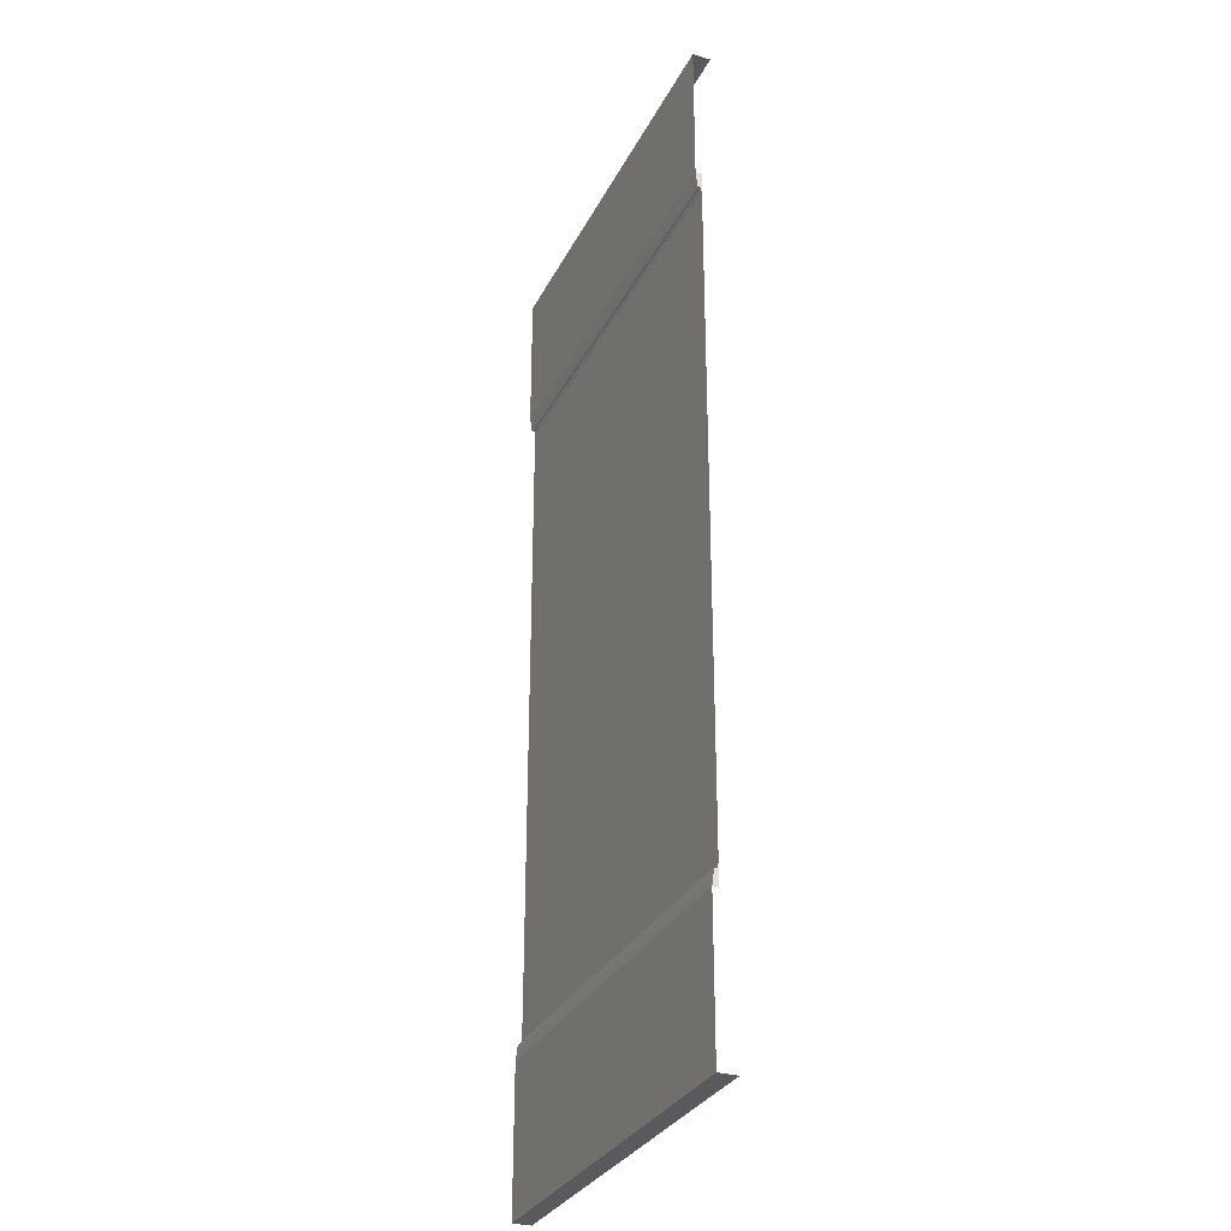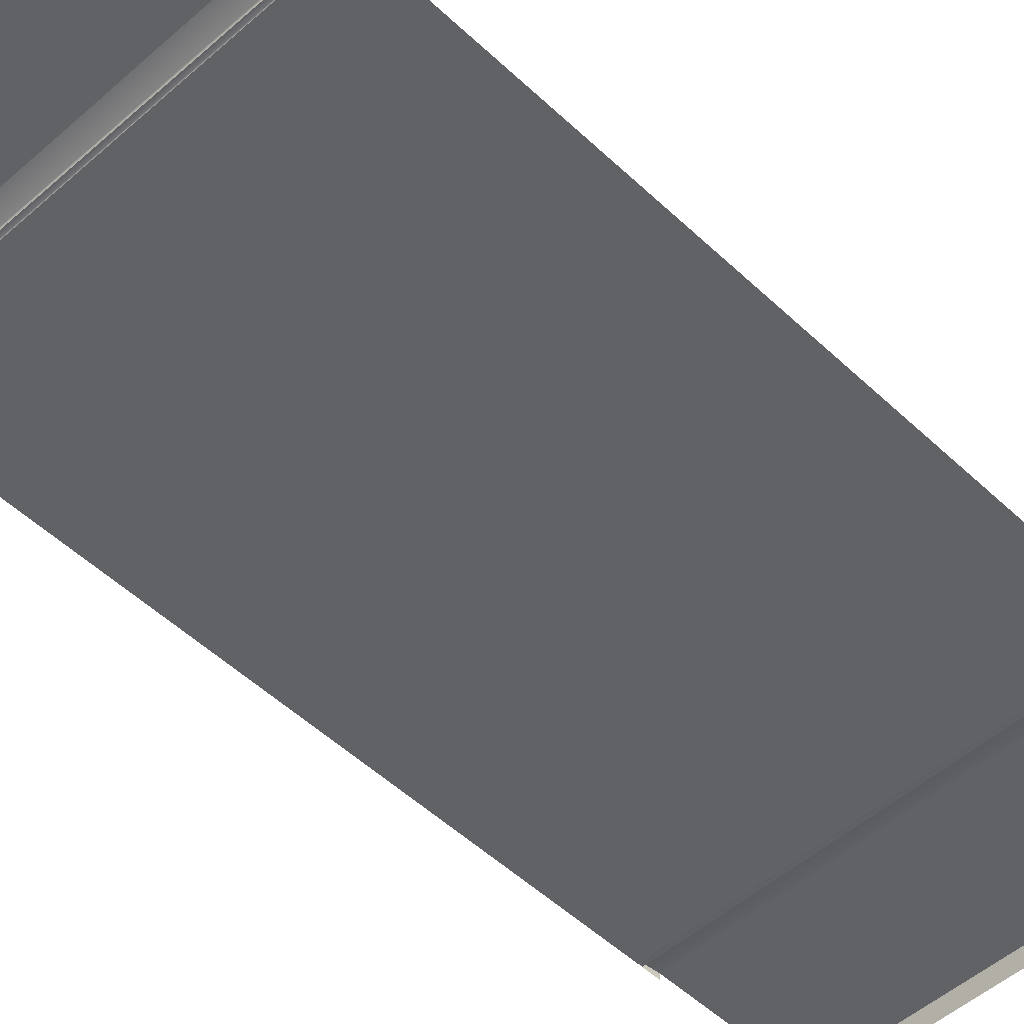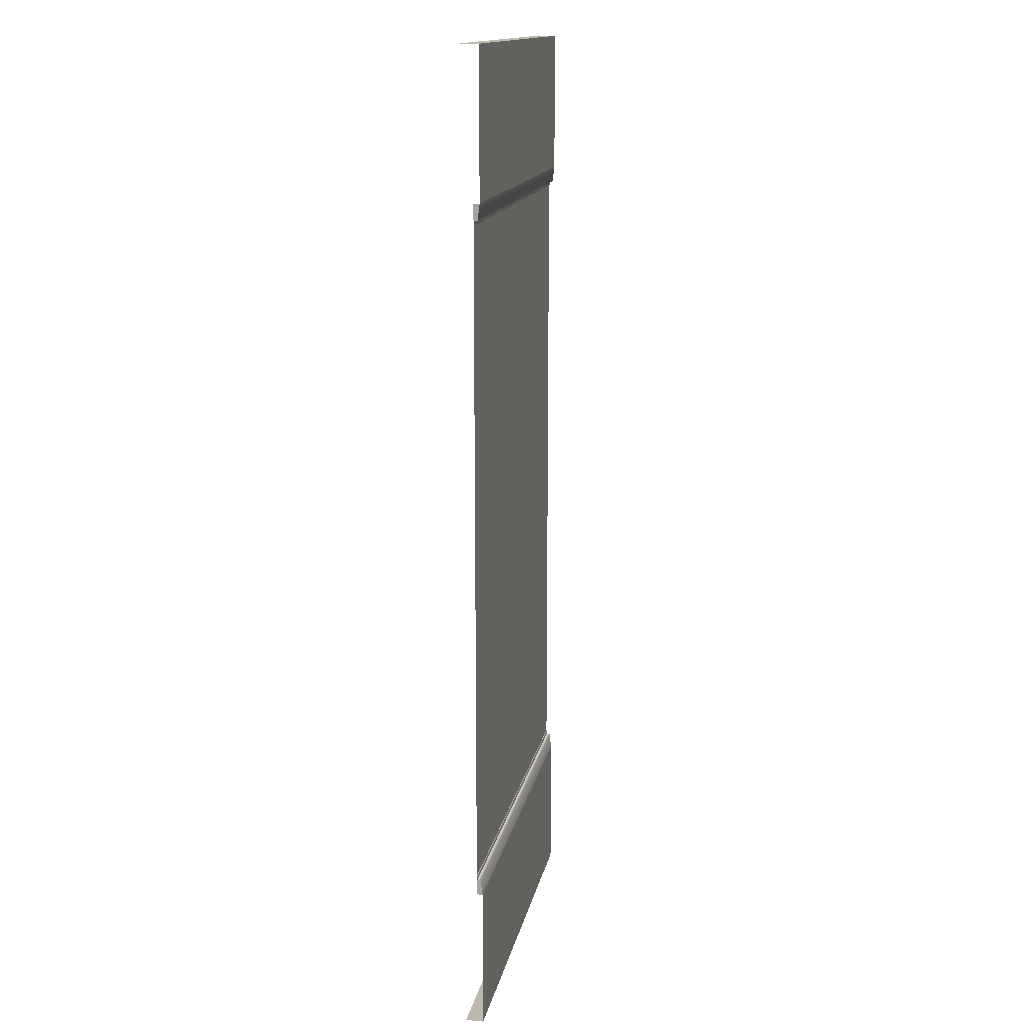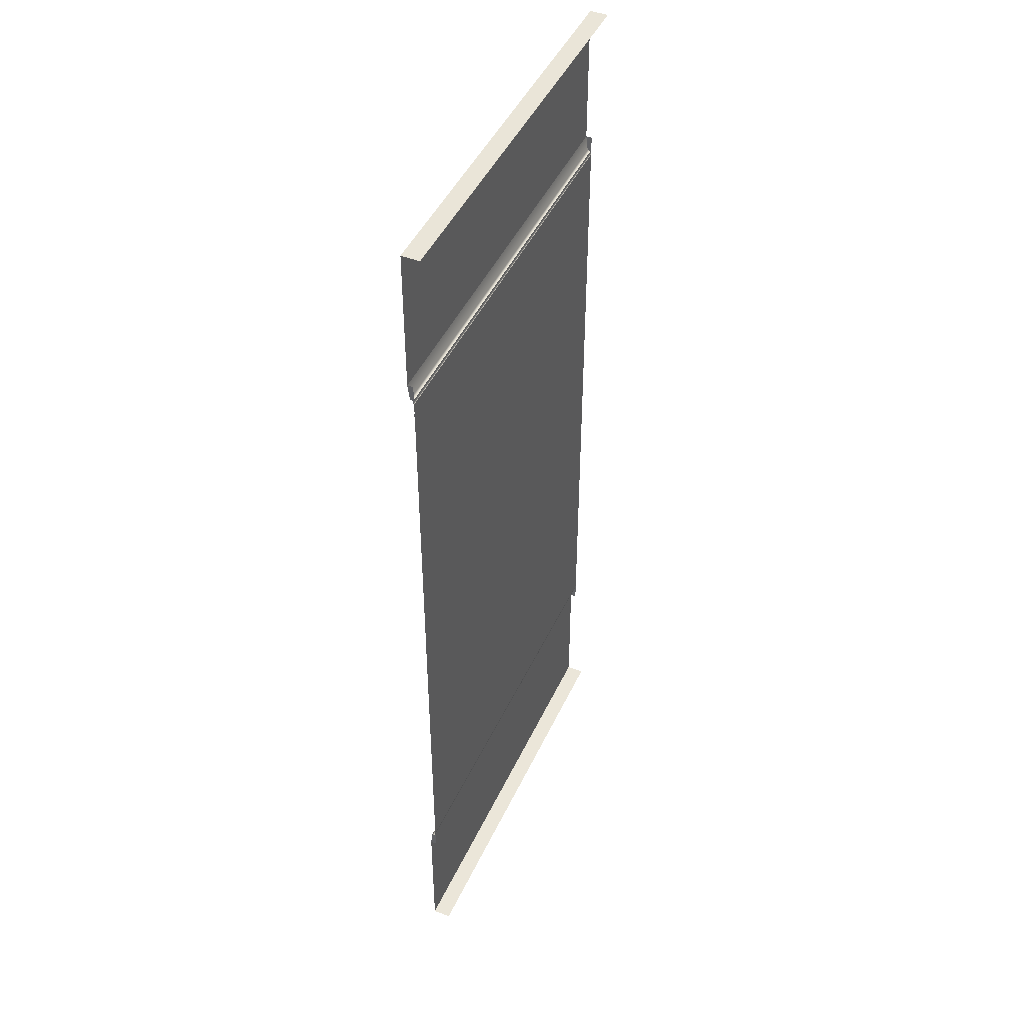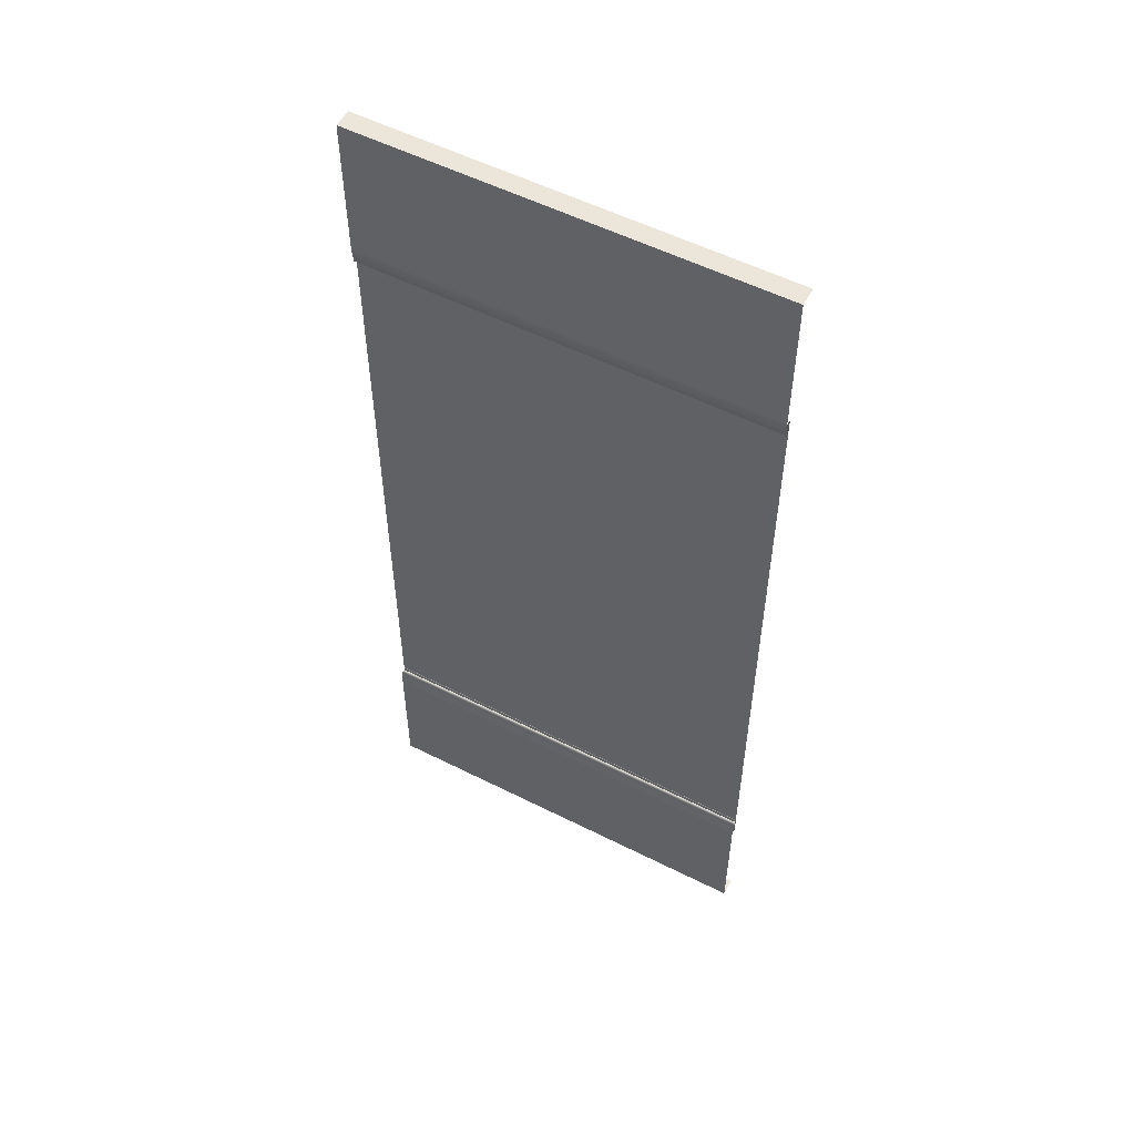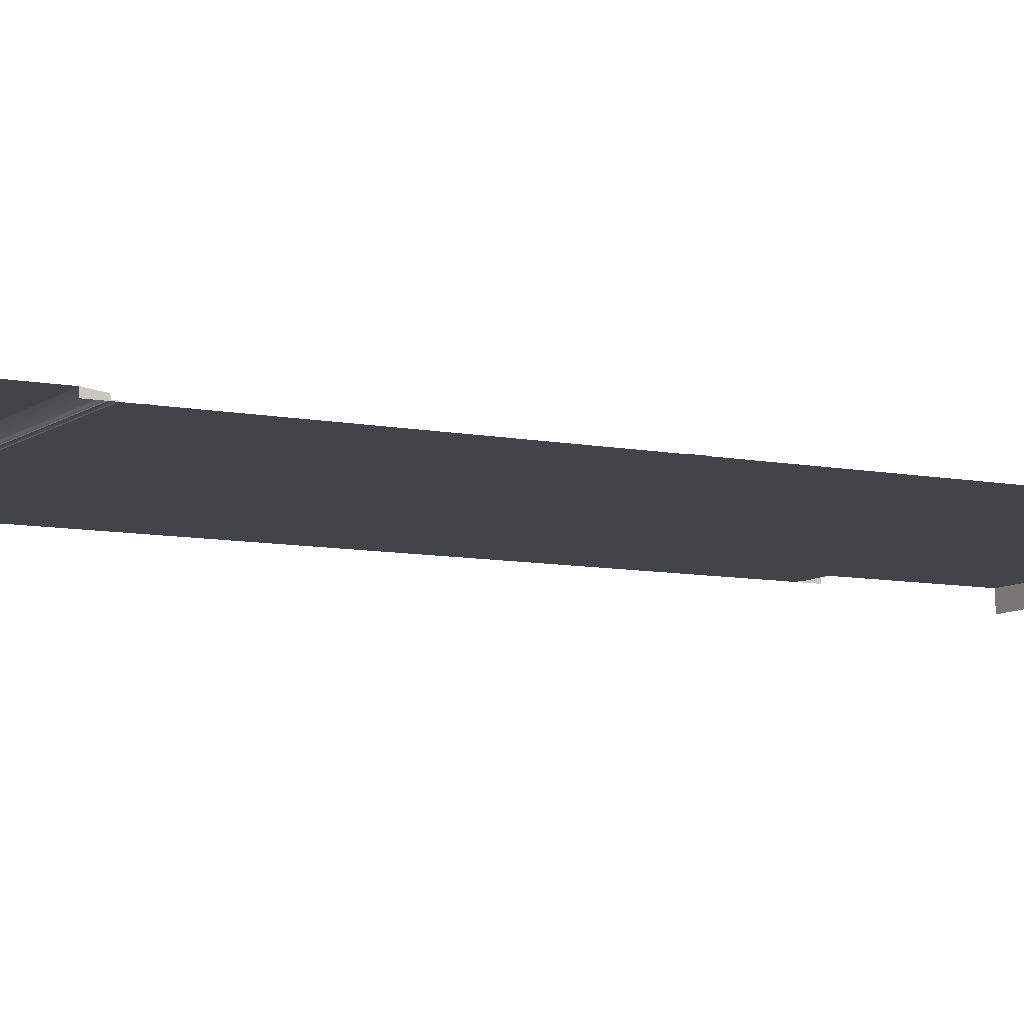
<metadata>
{"format":"obj","ext":"obj","renderer":"f3d","projection":"perspective","resolution":1024,"background":"white","views":[{"elev":-30.7,"azim":-113.0,"up":"+Z"},{"elev":-50.6,"azim":44.1,"up":"+Y"},{"elev":14.9,"azim":100.9,"up":"+Z"},{"elev":45.9,"azim":-66.0,"up":"+Z"},{"elev":55.0,"azim":-152.0,"up":"+Z"},{"elev":-8.5,"azim":61.3,"up":"+Y"}]}
</metadata>
<code>
g default
v 500 14.27 -1200
v 250 14.27 -1200
v 0 14.27 -1200
v 750 14.27 -1200
v 1000 14.27 -1200
v 0 -29.48 -1200
v 0.6656 -29.83 -1201
v 250 -29.69 -1200
v 499.3 -29.83 -1201
v 500 -29.48 -1200
v 500.7 -29.83 -1201
v 750 -29.69 -1200
v 999.3 -29.83 -1201
v 1000 -29.48 -1200
v 500 14.27 1025
v 750 14.27 1025
v 1000 14.27 1025
v 750 14.27 1200
v 500 14.27 1200
v 1000 14.27 1200
v 500 14.27 850
v 1000 14.27 850
v -0 14.27 1025
v 250 14.27 1025
v 250 14.27 1200
v -0 14.27 1200
v -0 14.27 850
v 500 14.27 -1025
v 250 14.27 -1025
v 0 14.27 -1025
v 500 14.27 -850
v 0 14.27 -850
v 1000 14.27 -1025
v 750 14.27 -1025
v 1000 14.27 -850
v -0 0 800
v -0 1.544 801.5
v 500 1.544 801.5
v 500 0 800
v -0 9.32 811
v 500 9.32 811
v -0 1.413 810.2
v 500 1.413 810.2
v -0 0 850
v 1000 1.544 801.5
v 1000 0 800
v 1000 9.32 811
v 1000 1.413 810.2
v 1000 0 850
v 1000 0 -800
v 1000 1.544 -801.5
v 500 1.544 -801.5
v 500 0 -800
v 1000 9.32 -811
v 500 9.32 -811
v 1000 1.413 -810.2
v 500 1.413 -810.2
v 1000 0 -850
v 0 1.544 -801.5
v 0 0 -800
v 0 9.32 -811
v 0 1.413 -810.2
v 0 0 -850
v 1000 0.5953 12.99
v 1000 0.5953 2.88
v -0 0.5953 12.99
v -0 0.5953 2.88
v 1000 0.5953 -2.88
v 1000 0.5953 -12.99
v 0 0.5953 -2.88
v 0 0.5953 -12.99
v 938.5 0.5953 405.1
v 938.5 0.5953 394.9
v 761.5 0.5953 405.1
v 761.5 0.5953 394.9
v 588.5 0.5953 405.1
v 588.5 0.5953 394.9
v 411.5 0.5953 405.1
v 411.5 0.5953 394.9
v 288.5 0.5953 405.1
v 288.5 0.5953 394.9
v 111.5 0.5953 405.1
v 111.5 0.5953 394.9
v 288.5 0.5953 -394.9
v 288.5 0.5953 -405.1
v 111.5 0.5953 -394.9
v 111.5 0.5953 -405.1
v 588.5 0.5953 -394.9
v 588.5 0.5953 -405.1
v 411.5 0.5953 -394.9
v 411.5 0.5953 -405.1
v 938.5 0.5953 -394.9
v 938.5 0.5953 -405.1
v 761.5 0.5953 -394.9
v 761.5 0.5953 -405.1
v 1000 0 0
v 1000 0 -400
v 0 0 0
v 0 0 -400
v 500 0 0
v 500 0 -400
v 1000 0 400
v -0 0 400
v 500 0 400
v 1000 0.5953 770.6
v 1000 0.5953 760.5
v -0 0.5953 770.6
v -0 0.5953 760.5
v 1000 0.5953 -760.5
v 1000 0.5953 -770.6
v 0 0.5953 -760.5
v 0 0.5953 -770.6
v 750 0.5953 -770.6
v 500 0.5953 -770.6
v 250 0.5953 -770.6
v 750 0.5953 -760.5
v 500 0.5953 -760.5
v 250 0.5953 -760.5
v 750 0.5953 -12.99
v 500 0.5953 -12.99
v 250 0.5953 -12.99
v 750 0.5953 -2.88
v 500 0.5953 -2.88
v 250 0.5953 -2.88
v 750 0.5953 2.88
v 500 0.5953 2.88
v 250 0.5953 2.88
v 750 0.5953 12.99
v 500 0.5953 12.99
v 250 0.5953 12.99
v 750 0.5953 760.5
v 500 0.5953 760.5
v 250 0.5953 760.5
v 750 0.5953 770.6
v 500 0.5953 770.6
v 250 0.5953 770.6
v 250 0 800
v 250 0 400
v 250 0 -800
v 250 0 -400
v 250 0 0
v 750 0 800
v 750 0 400
v 750 0 -800
v 750 0 -400
v 750 0 0
v 250 1.413 810.2
v 250 9.32 811
v 250 14.27 850
v 250 1.544 801.5
v 750 1.413 810.2
v 750 9.32 811
v 750 14.27 850
v 750 1.544 801.5
v 750 1.413 -810.2
v 750 9.32 -811
v 750 14.27 -850
v 750 1.544 -801.5
v 250 1.413 -810.2
v 250 9.32 -811
v 250 14.27 -850
v 250 1.544 -801.5
v 1000 -29.48 1200
v 999.3 -29.83 1201
v 750 -29.71 1200
v 500 -29.71 1200
v 250 -29.71 1200
v 0.6656 -29.83 1201
v 0 -29.48 1200
g Road_4L_VarA_LOD1 Road_4L_VarA
f 2 1 10 9 8
f 3 2 8 7 6
f 4 5 14 13 12
f 1 4 12 11 10
f 19 18 16 15
f 18 20 17 16
f 21 15 16 153
f 26 25 24 23
f 25 19 15 24
f 27 23 24 149
f 1 2 29 28
f 2 3 30 29
f 31 28 29 161
f 5 4 34 33
f 4 1 28 34
f 35 33 34 157
f 37 42 147 150
f 150 137 36 37
f 149 148 40 27
f 148 147 42 40
f 37 36 42
f 40 42 44
f 36 44 42
f 44 27 40
f 38 43 151 154
f 154 142 39 38
f 153 152 41 21
f 152 151 43 41
f 49 46 48
f 47 49 48
f 48 46 45
f 49 47 22
f 51 56 155 158
f 158 144 50 51
f 157 156 54 35
f 156 155 56 54
f 51 50 56
f 54 56 58
f 50 58 56
f 58 35 54
f 52 57 159 162
f 162 139 53 52
f 161 160 55 31
f 160 159 57 55
f 63 60 62
f 61 63 62
f 62 60 59
f 63 61 32
f 64 65 125 128
f 68 69 119 122
f 72 73 75 74
f 76 77 79 78
f 80 81 83 82
f 84 85 87 86
f 88 89 91 90
f 92 93 95 94
f 100 101 140 141
f 96 97 145 146
f 101 53 139 140
f 97 50 144 145
f 104 100 141 138
f 102 96 146 143
f 39 104 138 137
f 46 102 143 142
f 105 106 131 134
f 109 110 113 116
f 118 115 112 111
f 117 114 115 118
f 116 113 114 117
f 124 121 71 70
f 123 120 121 124
f 122 119 120 123
f 130 127 67 66
f 129 126 127 130
f 128 125 126 129
f 136 133 108 107
f 135 132 133 136
f 134 131 132 135
f 137 138 103 36
f 138 141 98 103
f 140 139 60 99
f 141 140 99 98
f 142 143 104 39
f 143 146 100 104
f 145 144 53 101
f 146 145 101 100
f 43 147 148 41
f 21 41 148 149
f 39 137 150 38
f 150 147 43 38
f 48 151 152 47
f 22 47 152 153
f 46 142 154 45
f 154 151 48 45
f 57 155 156 55
f 31 55 156 157
f 53 144 158 52
f 158 155 57 52
f 62 159 160 61
f 32 61 160 161
f 60 139 162 59
f 162 159 62 59
f 157 34 28 31
f 161 29 30 32
f 149 24 15 21
f 153 16 17 22
f 18 19 166 165
f 20 18 165 164 163
f 25 26 169 168 167
f 19 25 167 166

</code>
